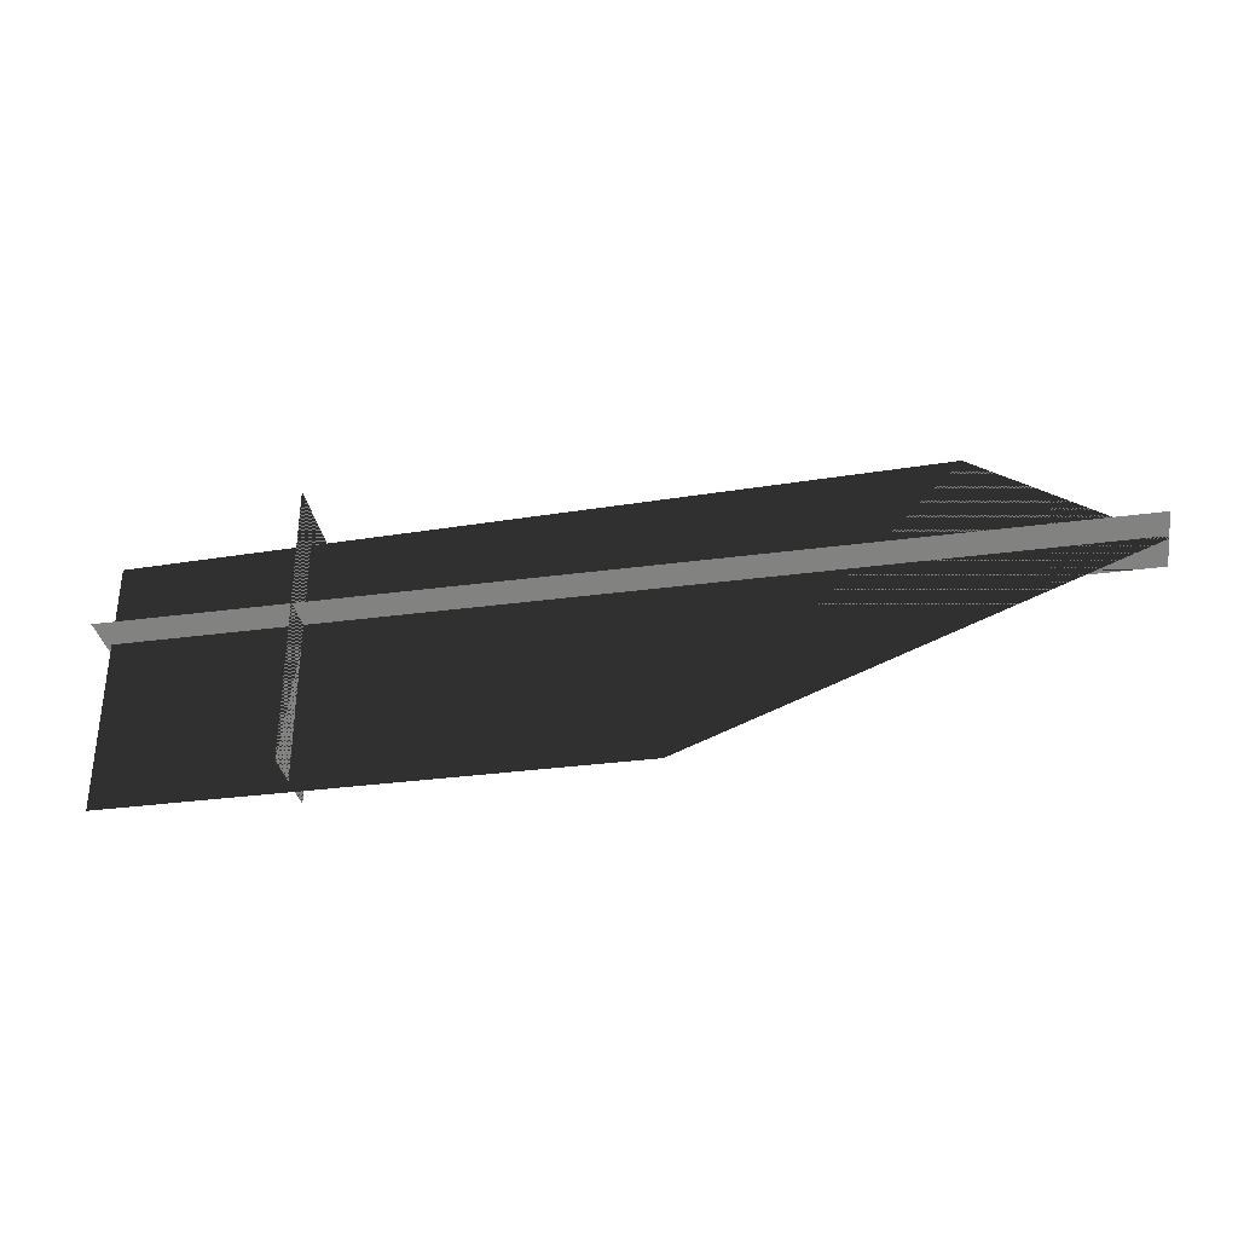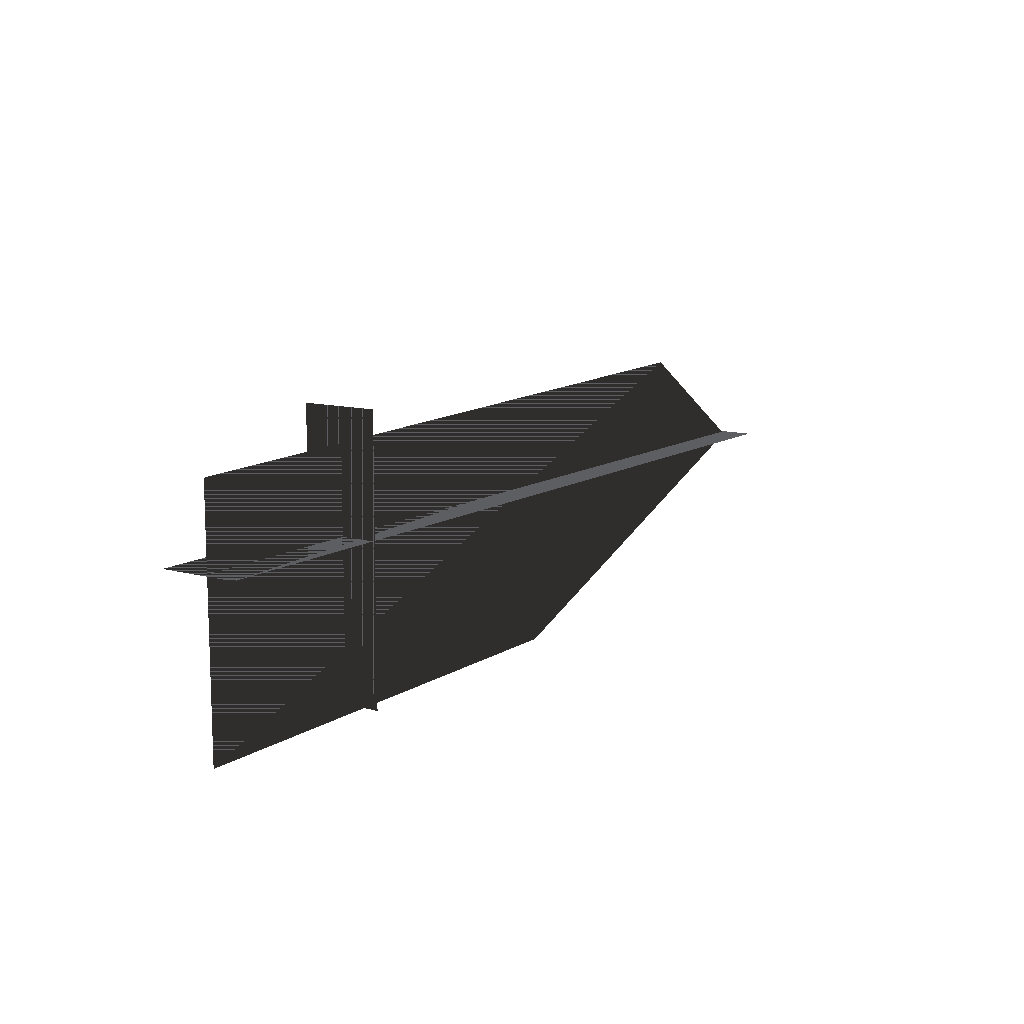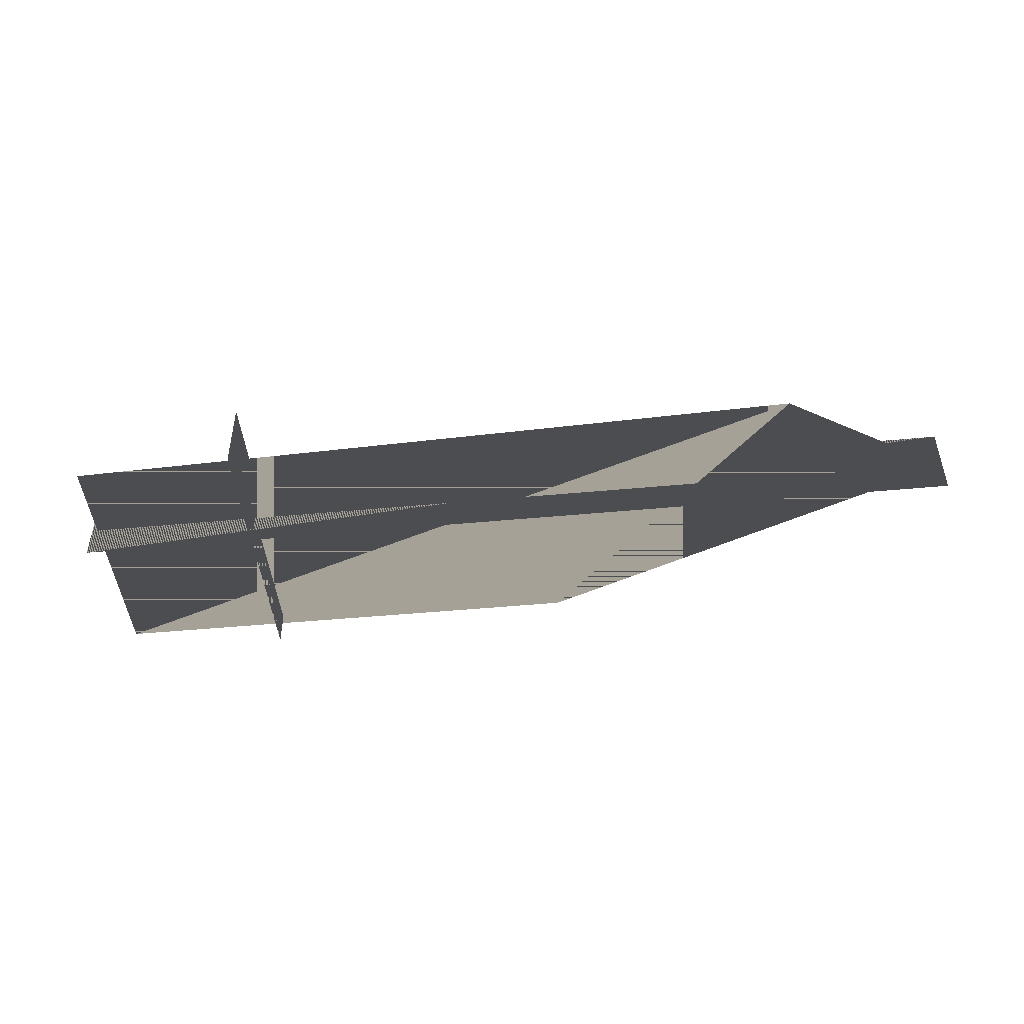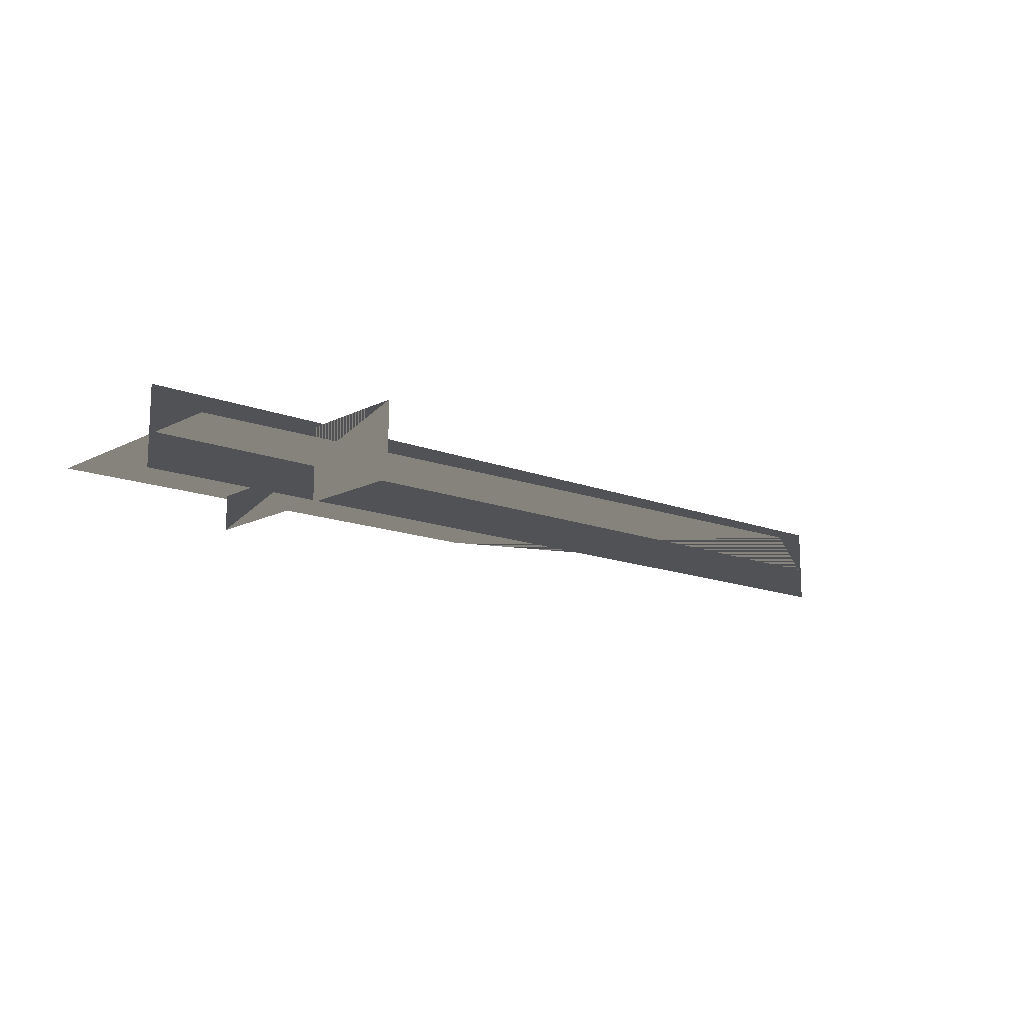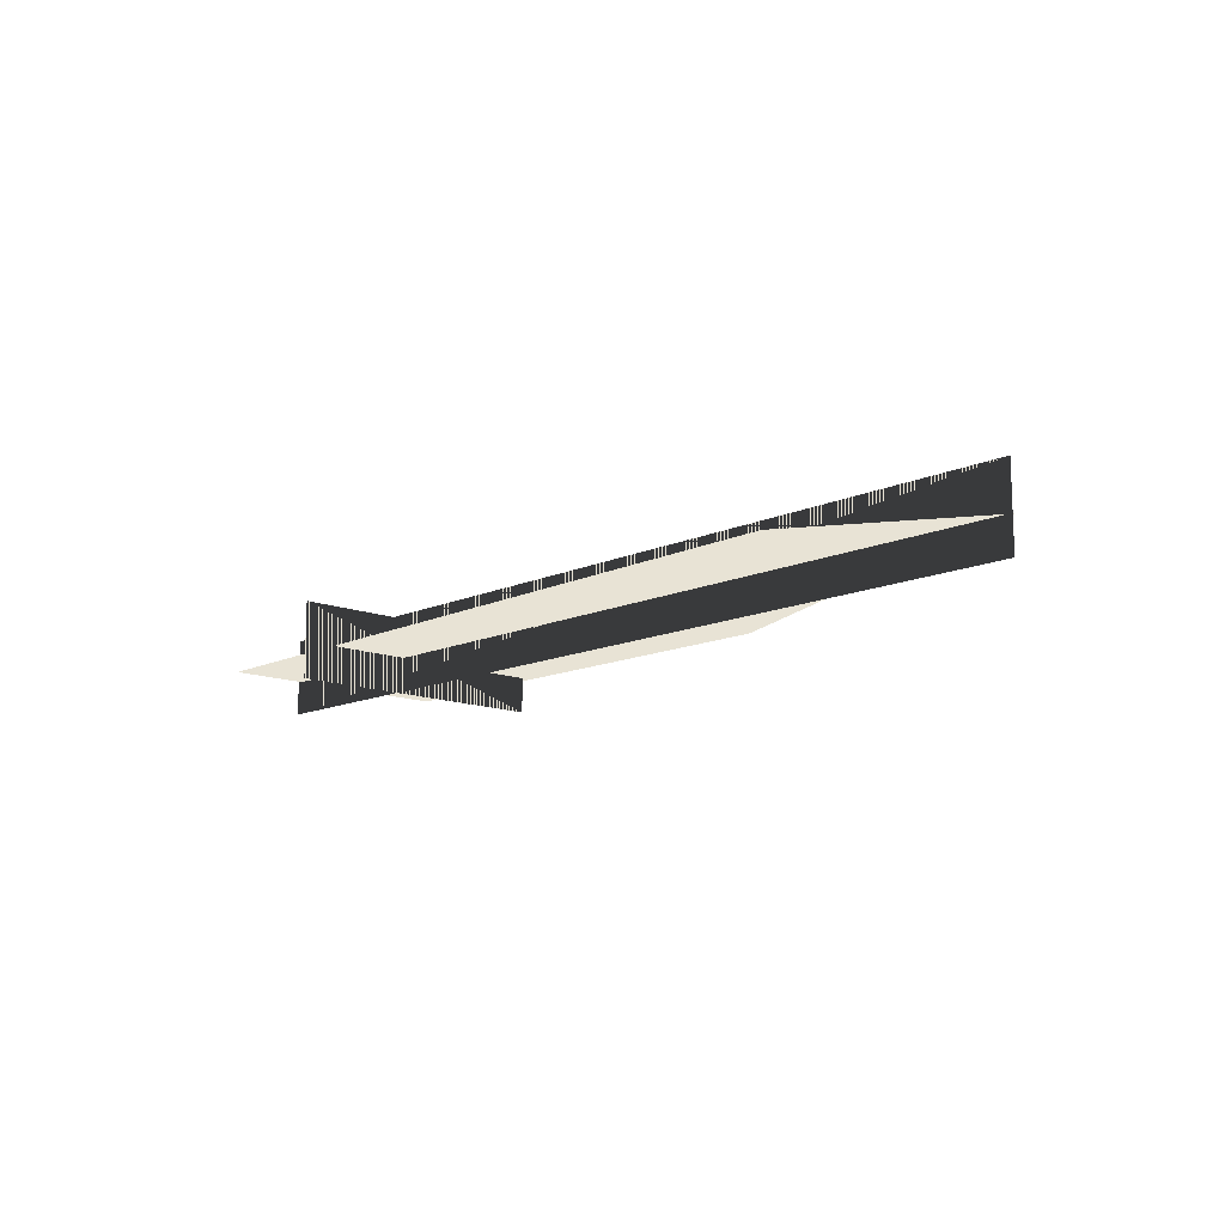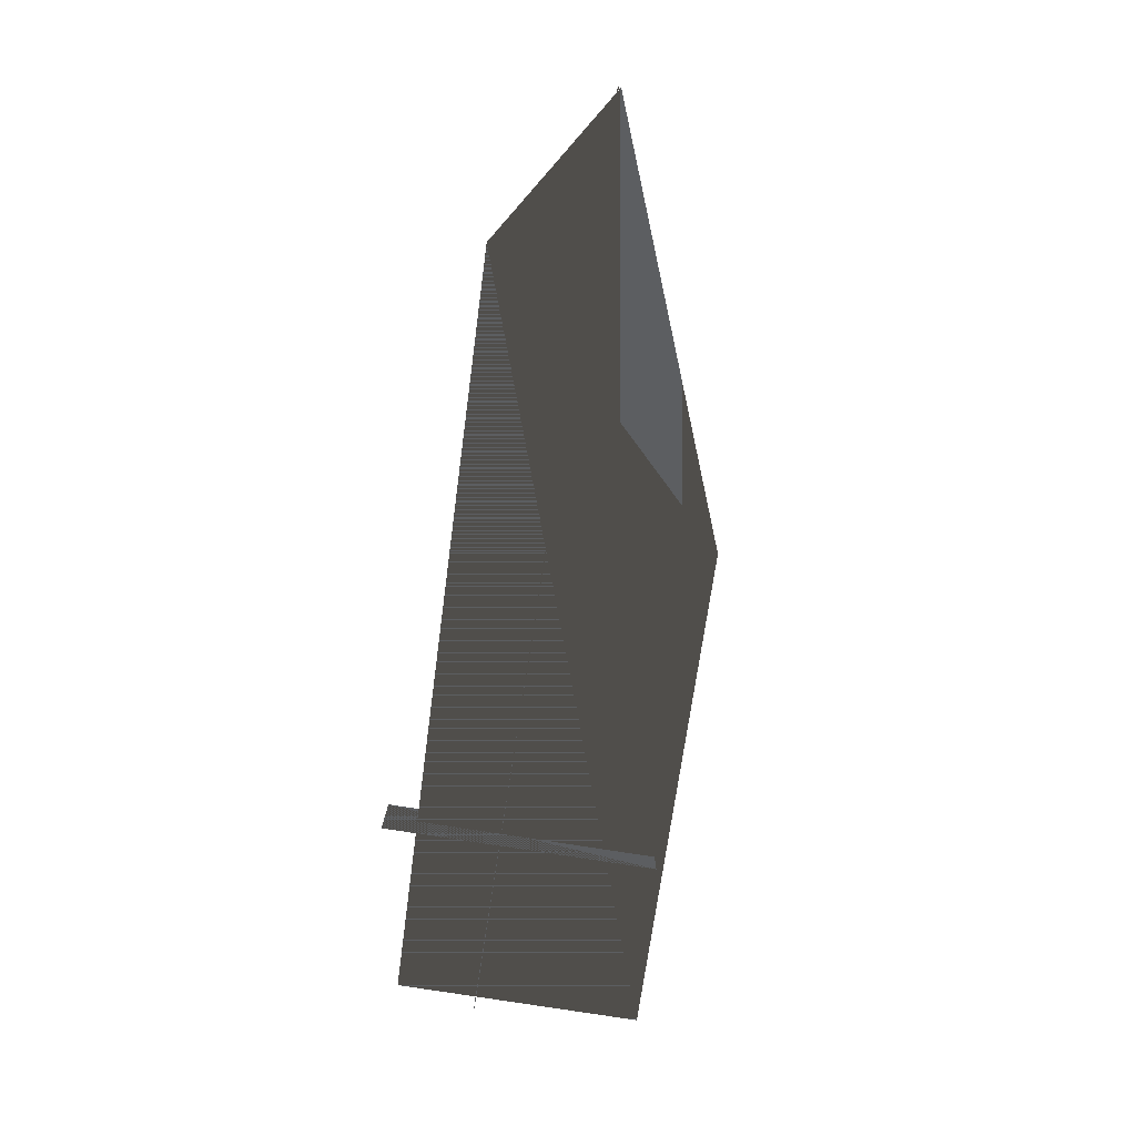
<metadata>
{"format":"obj","ext":"obj","renderer":"f3d","projection":"perspective","resolution":1024,"background":"white","views":[{"elev":-33.9,"azim":10.3,"up":"+Z"},{"elev":11.4,"azim":-56.2,"up":"+Z"},{"elev":-47.0,"azim":6.1,"up":"+Y"},{"elev":-13.9,"azim":-41.5,"up":"+Y"},{"elev":-12.8,"azim":46.8,"up":"+Y"},{"elev":-79.3,"azim":81.1,"up":"+Y"}]}
</metadata>
<code>
v 0.2441 -0.0218 0.09933
v 0.2441 0.01392 0.09933
v -0.1731 -0.0218 0.09933
v -0.1731 0.01392 0.09933
v 0.2441 -0.0218 0.09933
v -0.1731 -0.0218 0.09933
v 0.2441 0.01392 0.09933
v -0.1731 0.01392 0.09933
v -0.09078 0.01165 0.02842
v -0.09078 0.01165 0.1529
v -0.09078 -0.02277 0.02842
v -0.09078 -0.02277 0.1529
v -0.09078 0.01165 0.02842
v -0.09078 -0.02277 0.02842
v -0.09078 0.01165 0.1529
v -0.09078 -0.02277 0.1529
v 0.2441 -0.006319 0.09809
v 0.05244 -0.006319 0.02363
v 0.1713 -0.006319 0.1449
v -0.1705 -0.006319 0.02363
v -0.1705 -0.006319 0.1358
v -0.1705 -0.006319 0.1358
v -0.1705 -0.006319 0.02363
v 0.1713 -0.006319 0.1449
v 0.05244 -0.006319 0.02363
v 0.2441 -0.006319 0.09809
f 1 2 3
f 2 4 3
f 5 6 7
f 6 8 7
f 9 10 11
f 10 12 11
f 13 14 15
f 14 16 15
f 17 18 19
f 18 20 19
f 19 20 21
f 22 23 24
f 23 25 24
f 24 25 26

</code>
